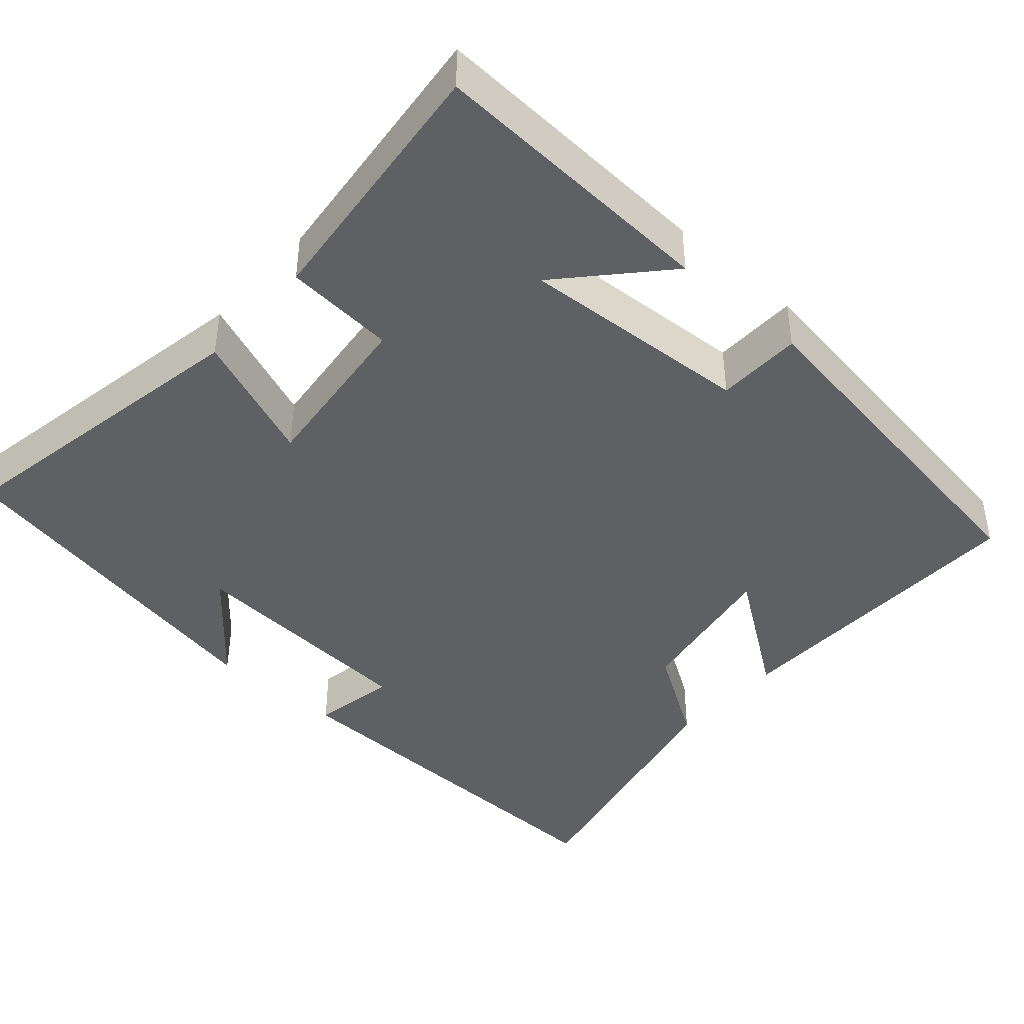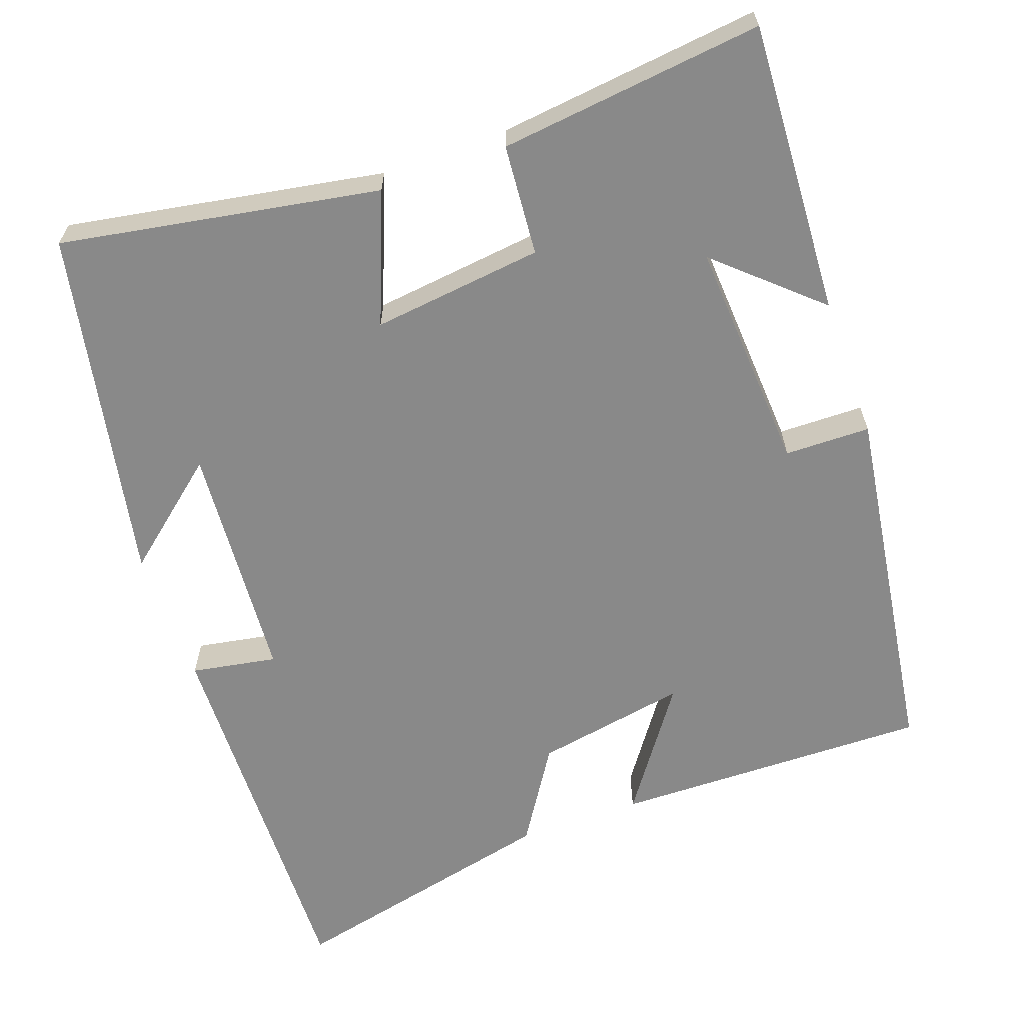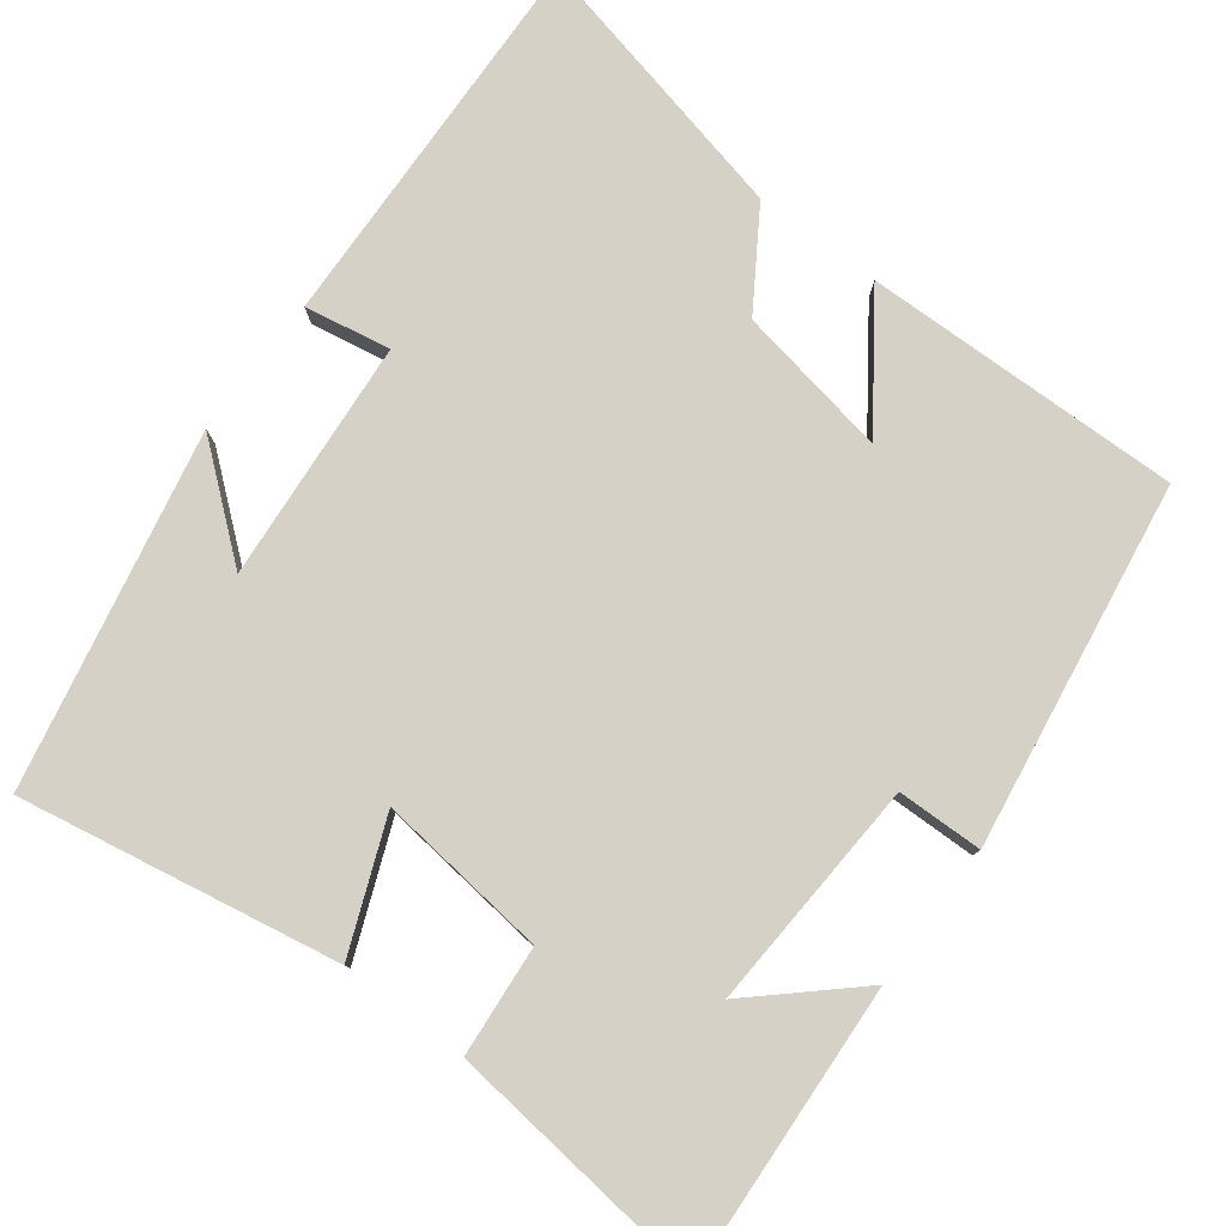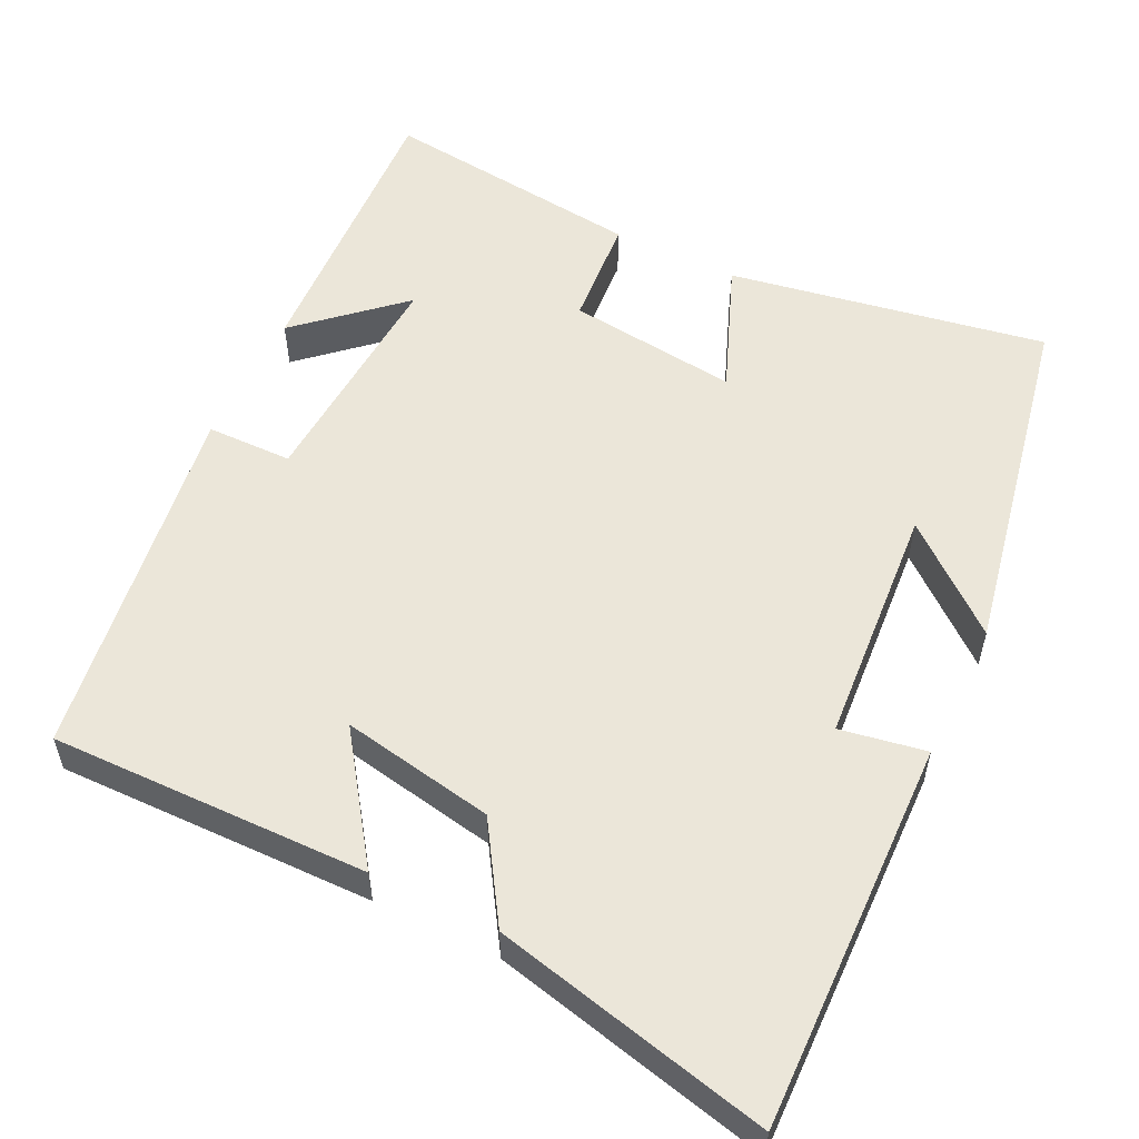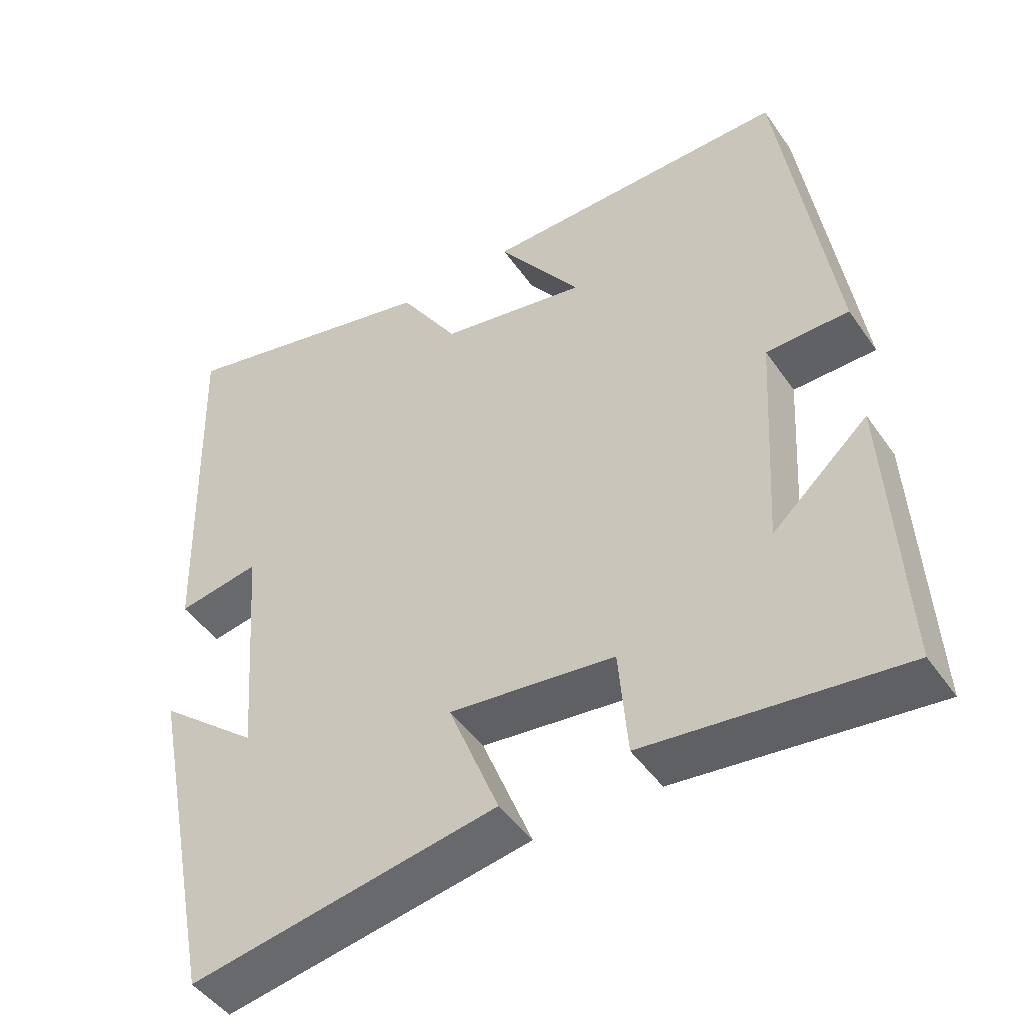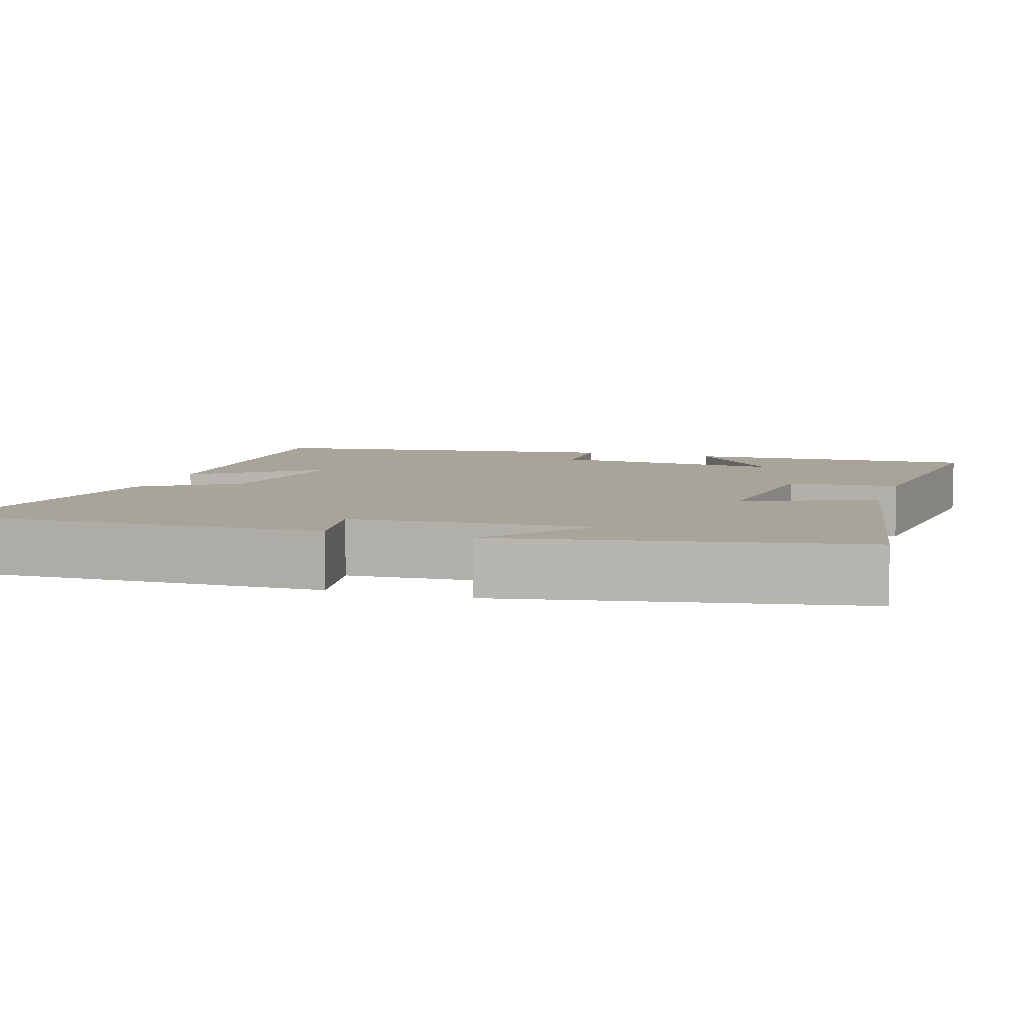
<metadata>
{"format":"obj","ext":"obj","renderer":"f3d","projection":"perspective","resolution":1024,"background":"white","views":[{"elev":-42.1,"azim":-131.6,"up":"+Y"},{"elev":-63.1,"azim":-160.2,"up":"+Y"},{"elev":79.6,"azim":-143.0,"up":"+Y"},{"elev":55.3,"azim":26.1,"up":"+Y"},{"elev":-46.8,"azim":-147.1,"up":"+Z"},{"elev":7.2,"azim":107.9,"up":"+Y"}]}
</metadata>
<code>
v -0.429 0.07 0.508
v -0.013 0.07 0.5
v -0.127 0.07 0.339
v 0.073 0.07 0.375
v 0.153 0.07 0.5
v 0.515 0.07 0.583
v 0.5 0.07 0.073
v 0.388 0.07 0.093
v 0.364 0.07 -0.223
v 0.5 0.07 -0.111
v 0.408 0.07 -0.574
v -0.008 0.07 -0.5
v 0.06 0.07 -0.329
v -0.164 0.07 -0.355
v -0.176 0.07 -0.5
v -0.521 0.07 -0.539
v -0.5 0.07 -0.156
v -0.37 0.07 -0.274
v -0.388 0.07 0.03
v -0.5 0.07 0.032
v -0.429 0 0.508
v -0.013 0 0.5
v -0.127 0 0.339
v 0.073 0 0.375
v 0.153 0 0.5
v 0.515 0 0.583
v 0.5 0 0.073
v 0.388 0 0.093
v 0.364 0 -0.223
v 0.5 0 -0.111
v 0.408 0 -0.574
v -0.008 0 -0.5
v 0.06 0 -0.329
v -0.164 0 -0.355
v -0.176 0 -0.5
v -0.521 0 -0.539
v -0.5 0 -0.156
v -0.37 0 -0.274
v -0.388 0 0.03
v -0.5 0 0.032
f 19 20 1 2
f 15 16 17 18
f 14 15 18 19
f 13 14 19
f 11 12 13
f 9 10 11
f 9 11 13 19
f 5 6 7 8
f 4 5 8 9
f 3 4 9 19
f 2 3 19
f 22 21 40 39
f 38 37 36 35
f 39 38 35 34
f 39 34 33
f 33 32 31
f 31 30 29
f 39 33 31 29
f 28 27 26 25
f 29 28 25 24
f 39 29 24 23
f 39 23 22
f 1 21 22 2
f 2 22 23 3
f 3 23 24 4
f 4 24 25 5
f 5 25 26 6
f 6 26 27 7
f 7 27 28 8
f 8 28 29 9
f 9 29 30 10
f 10 30 31 11
f 11 31 32 12
f 12 32 33 13
f 13 33 34 14
f 14 34 35 15
f 15 35 36 16
f 16 36 37 17
f 17 37 38 18
f 18 38 39 19
f 19 39 40 20
f 20 40 21 1

</code>
